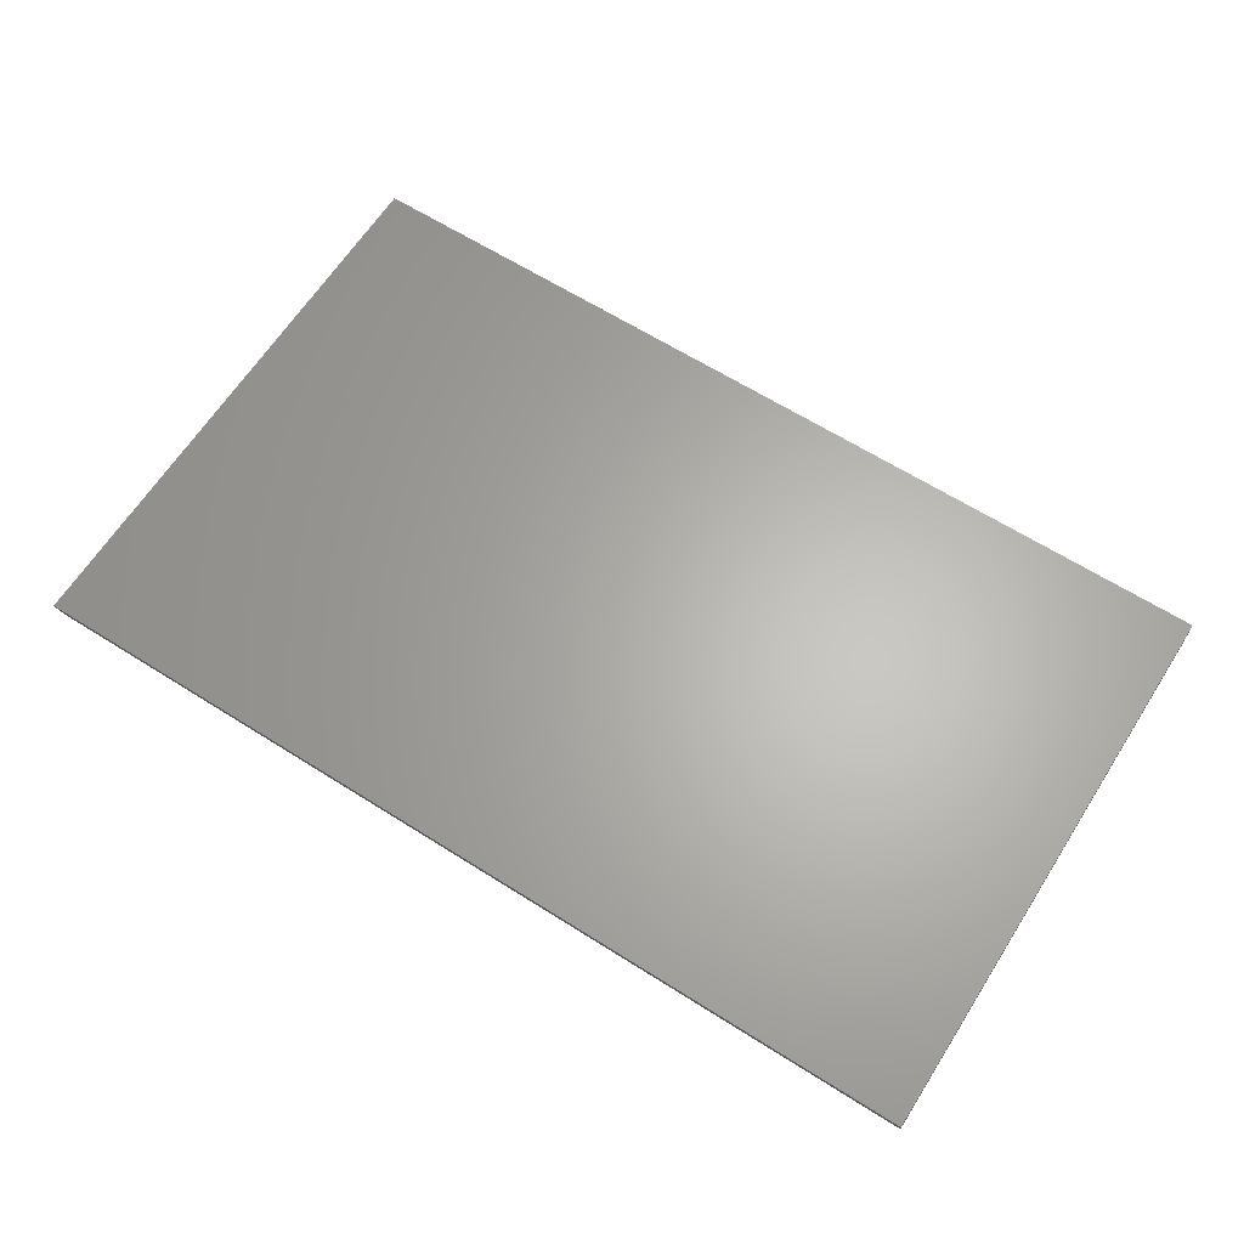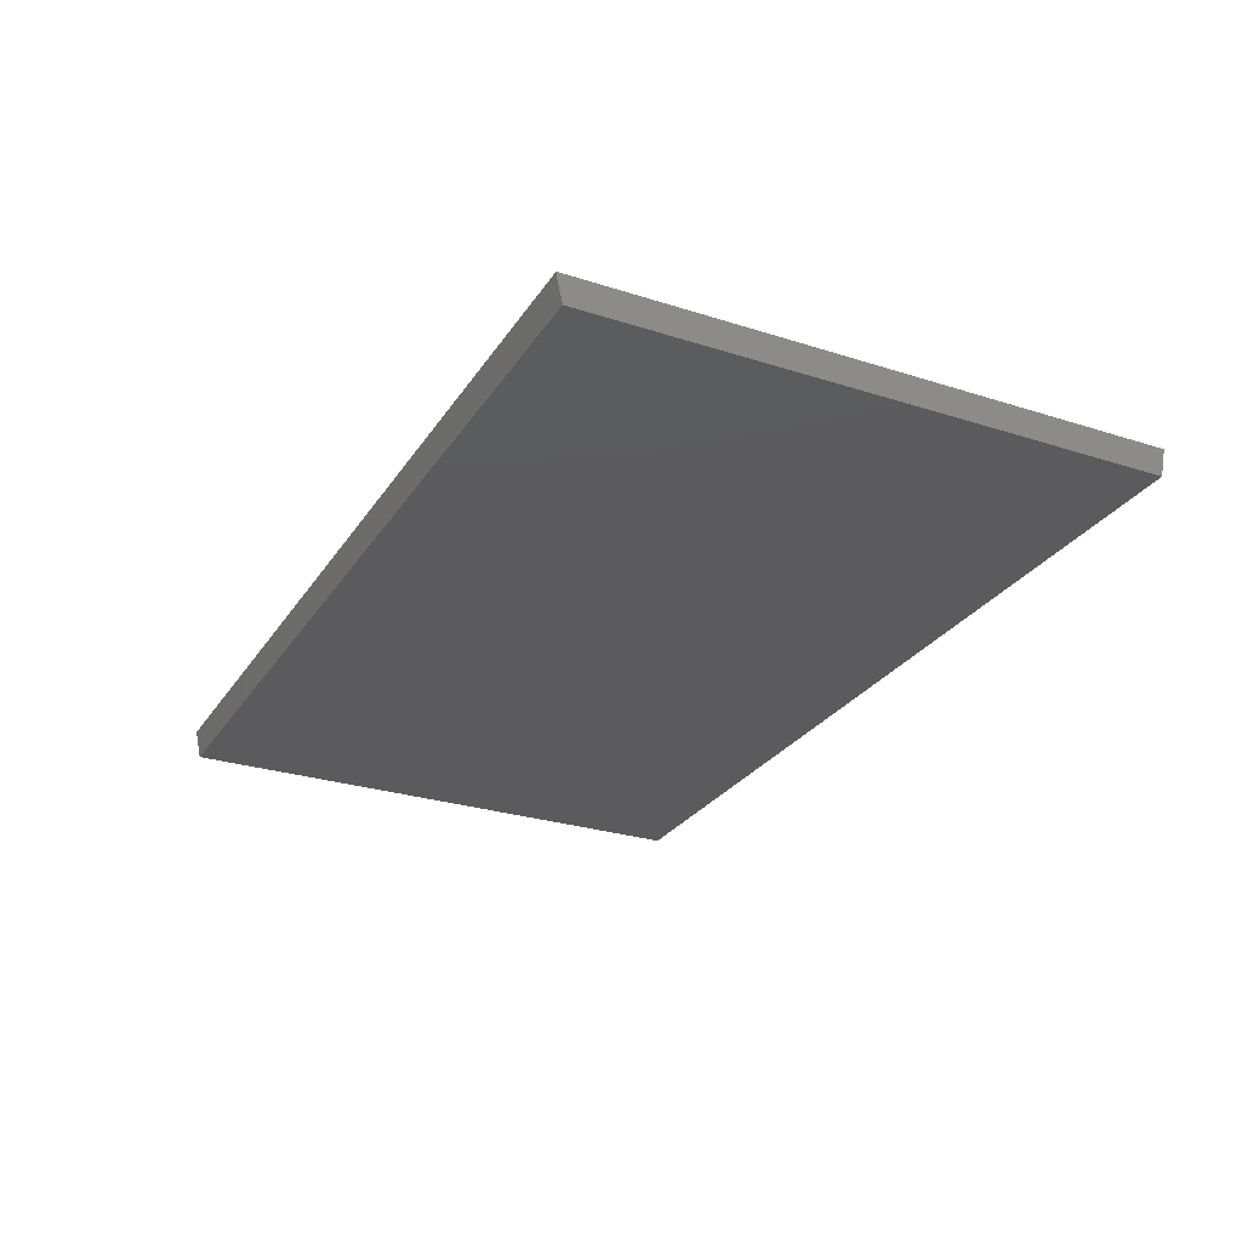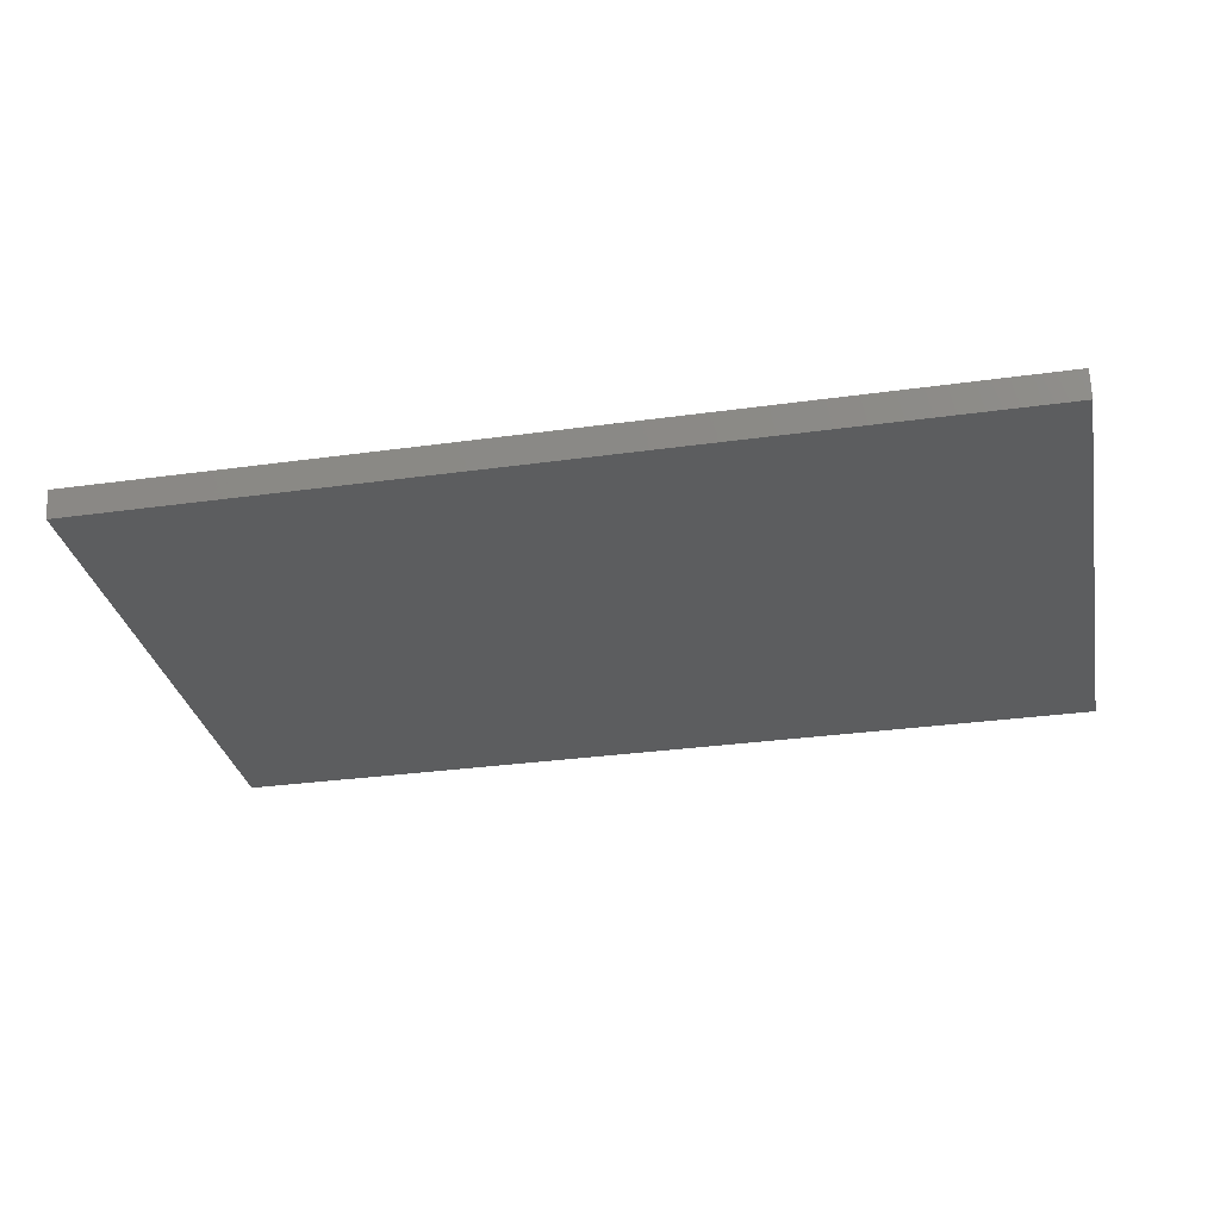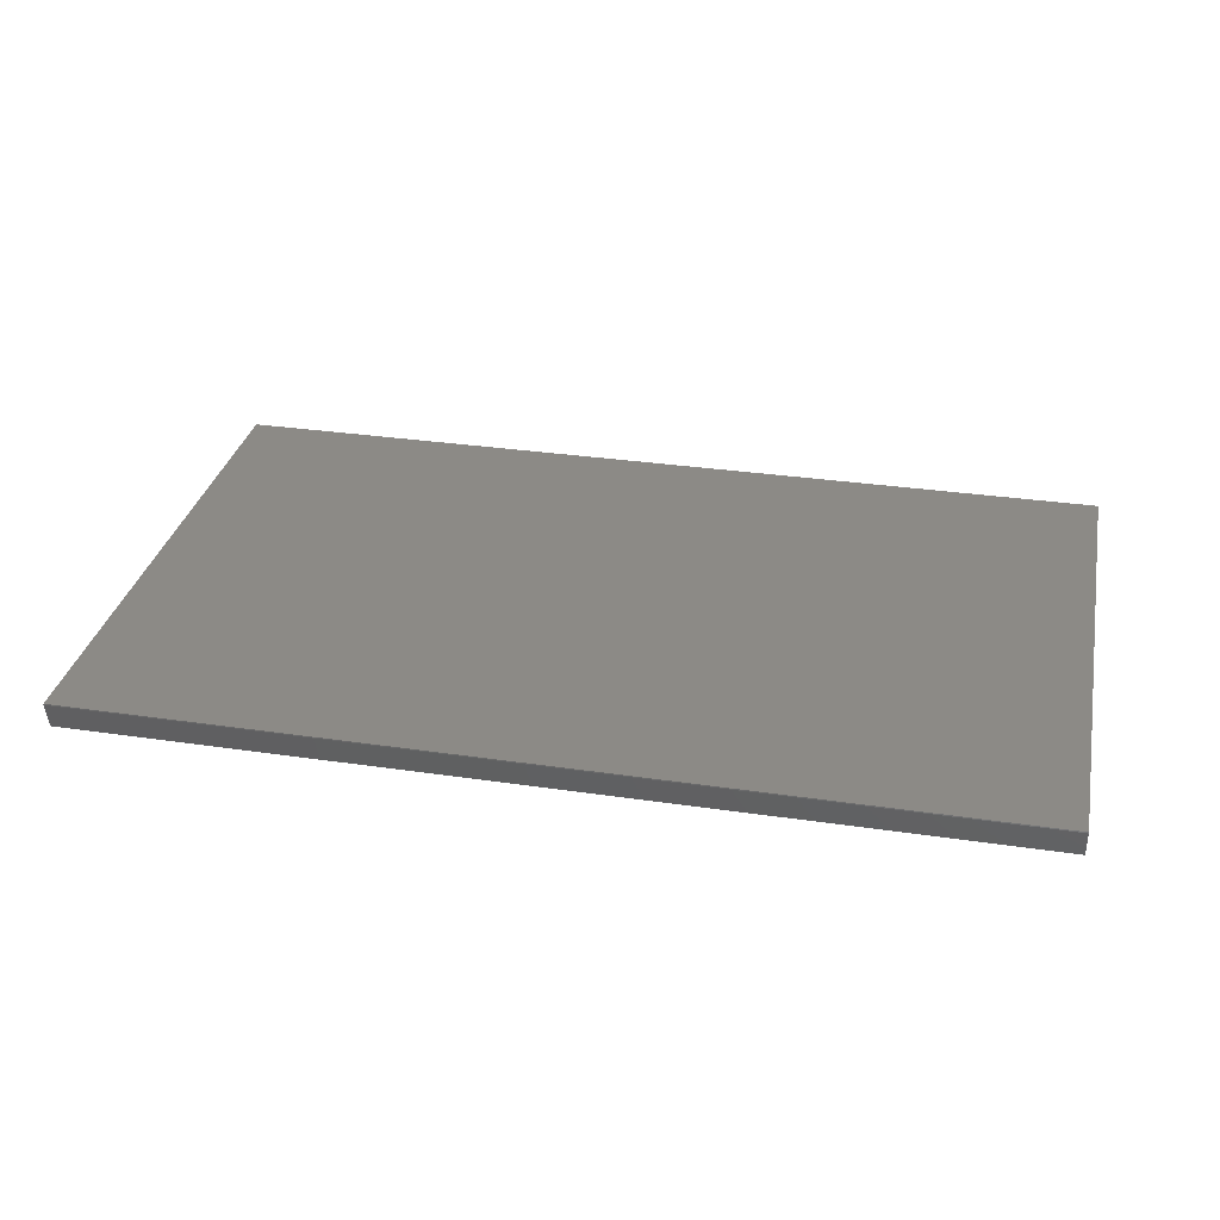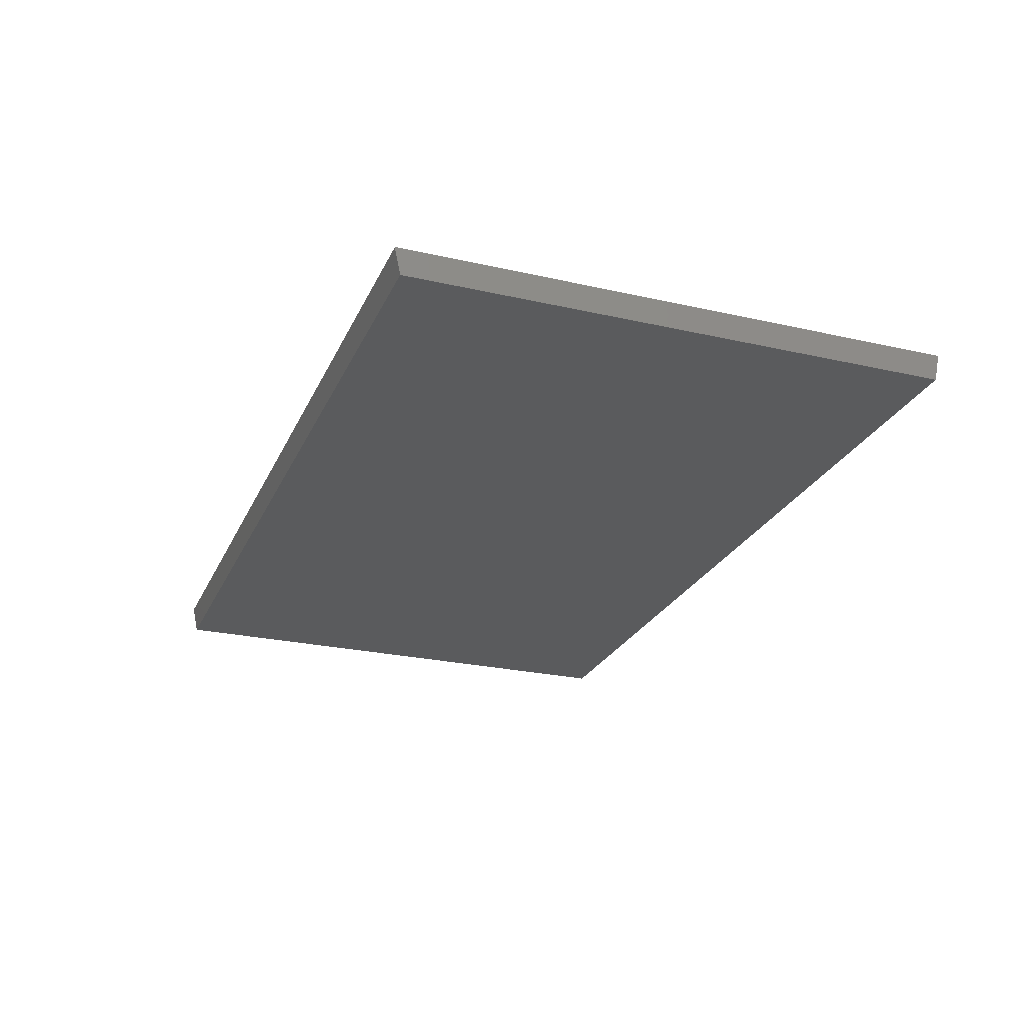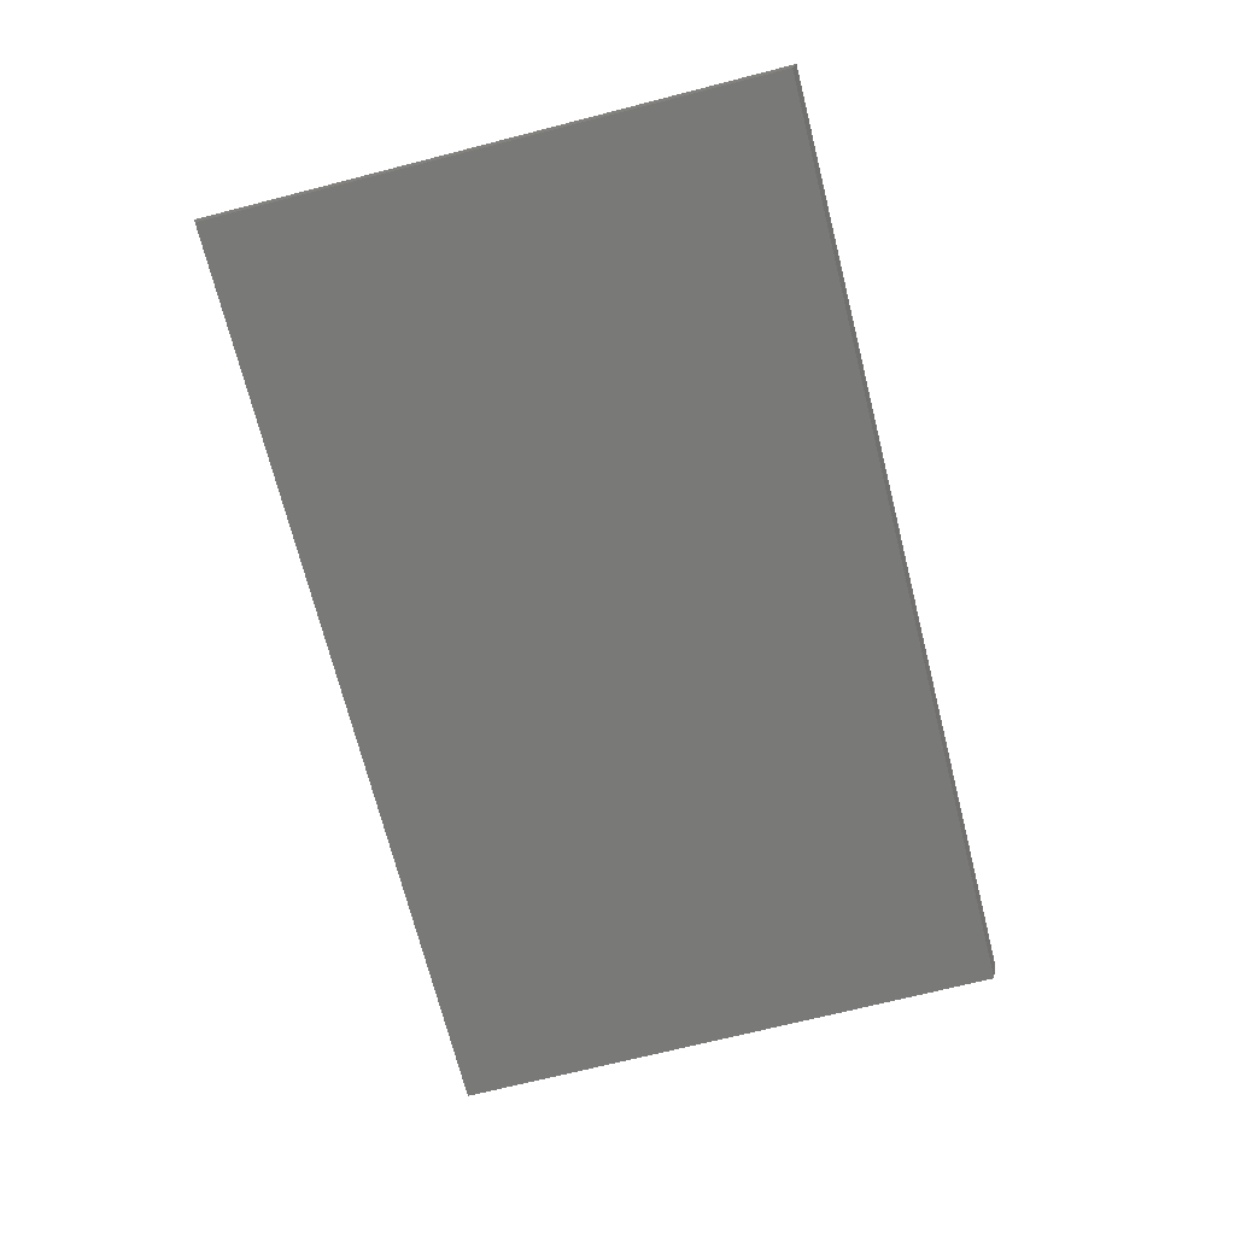
<metadata>
{"format":"stl","ext":"stl","renderer":"f3d","projection":"perspective","resolution":1024,"background":"white","views":[{"elev":64.2,"azim":-147.5,"up":"+Z"},{"elev":-27.2,"azim":63.7,"up":"+Z"},{"elev":-31.1,"azim":-168.8,"up":"+Z"},{"elev":31.9,"azim":11.7,"up":"+Z"},{"elev":-25.1,"azim":-110.2,"up":"+Z"},{"elev":-71.6,"azim":-75.8,"up":"+Z"}]}
</metadata>
<code>
# stl→obj: 12 verts, 20 faces
v -0.44 -0.2685 0.9918
v 0.44 -0.2685 0.993
v -0.44 -0.2685 0.993
v 0.44 -0.2685 0.9918
v 0.44 0.263 0.966
v -0.44 0.2685 0.9918
v 0.44 0.2685 0.9918
v -0.44 0.263 0.966
v -0.44 -0.263 0.966
v 0.44 -0.263 0.966
v -0.44 0.2685 0.993
v 0.44 0.2685 0.993
f 1 2 3
f 2 1 4
f 5 6 7
f 6 5 8
f 9 4 1
f 4 9 10
f 8 11 6
f 9 11 8
f 3 9 1
f 9 3 11
f 7 11 12
f 11 7 6
f 12 5 7
f 12 10 5
f 2 10 12
f 10 2 4
f 11 2 12
f 2 11 3
f 9 5 10
f 5 9 8

</code>
